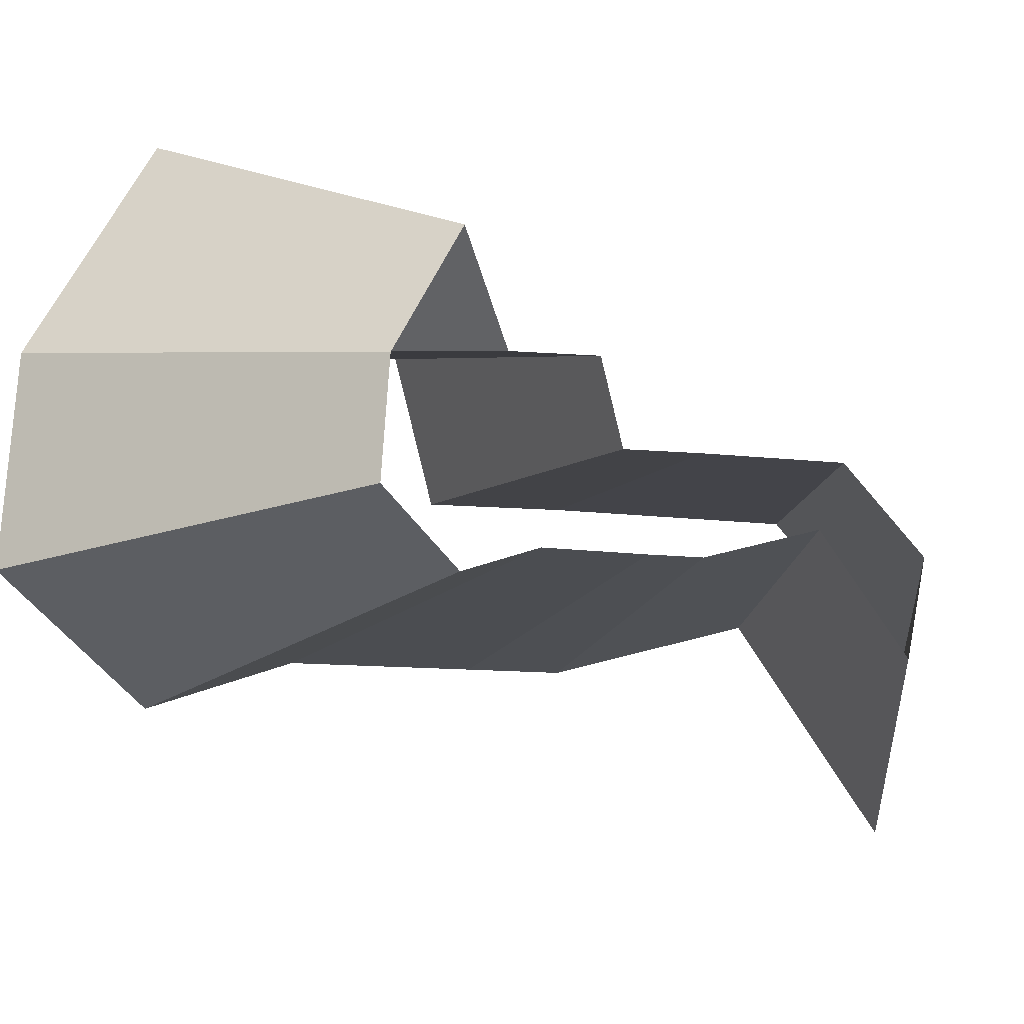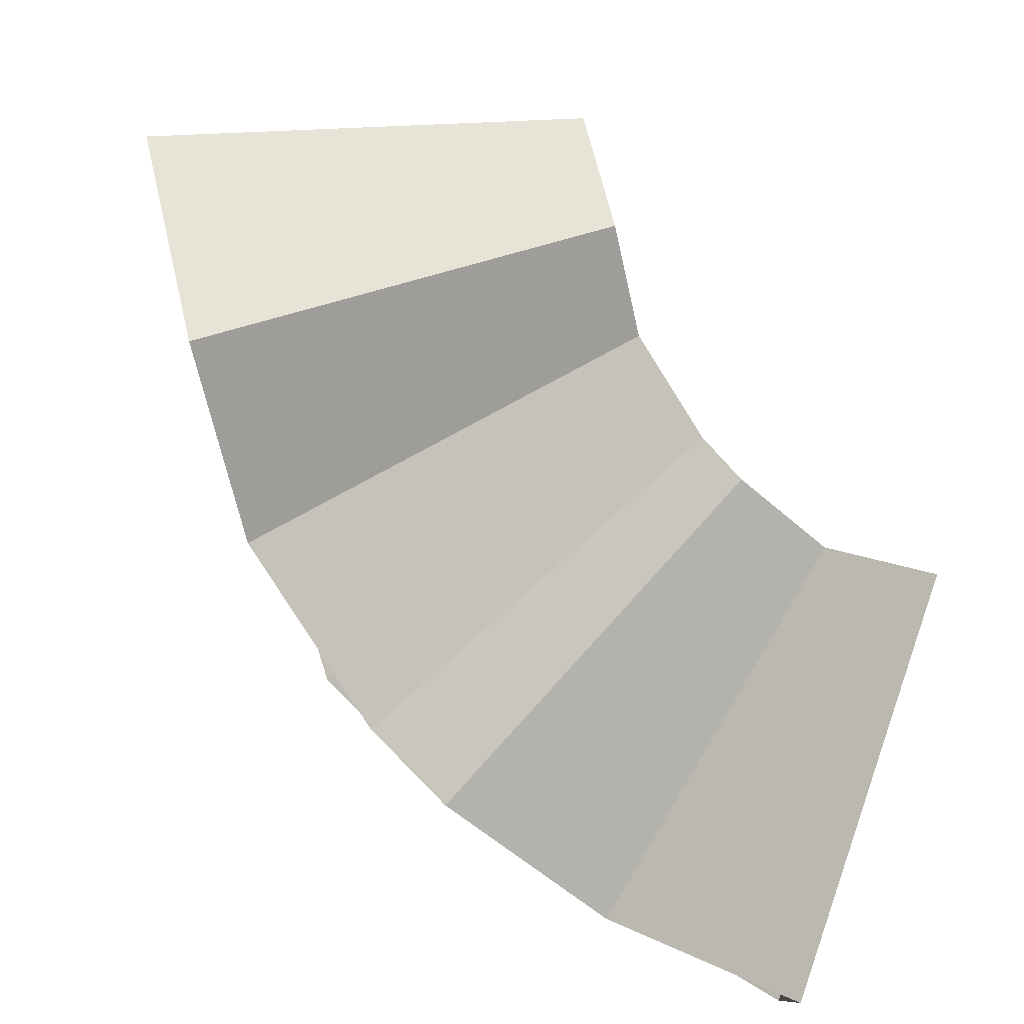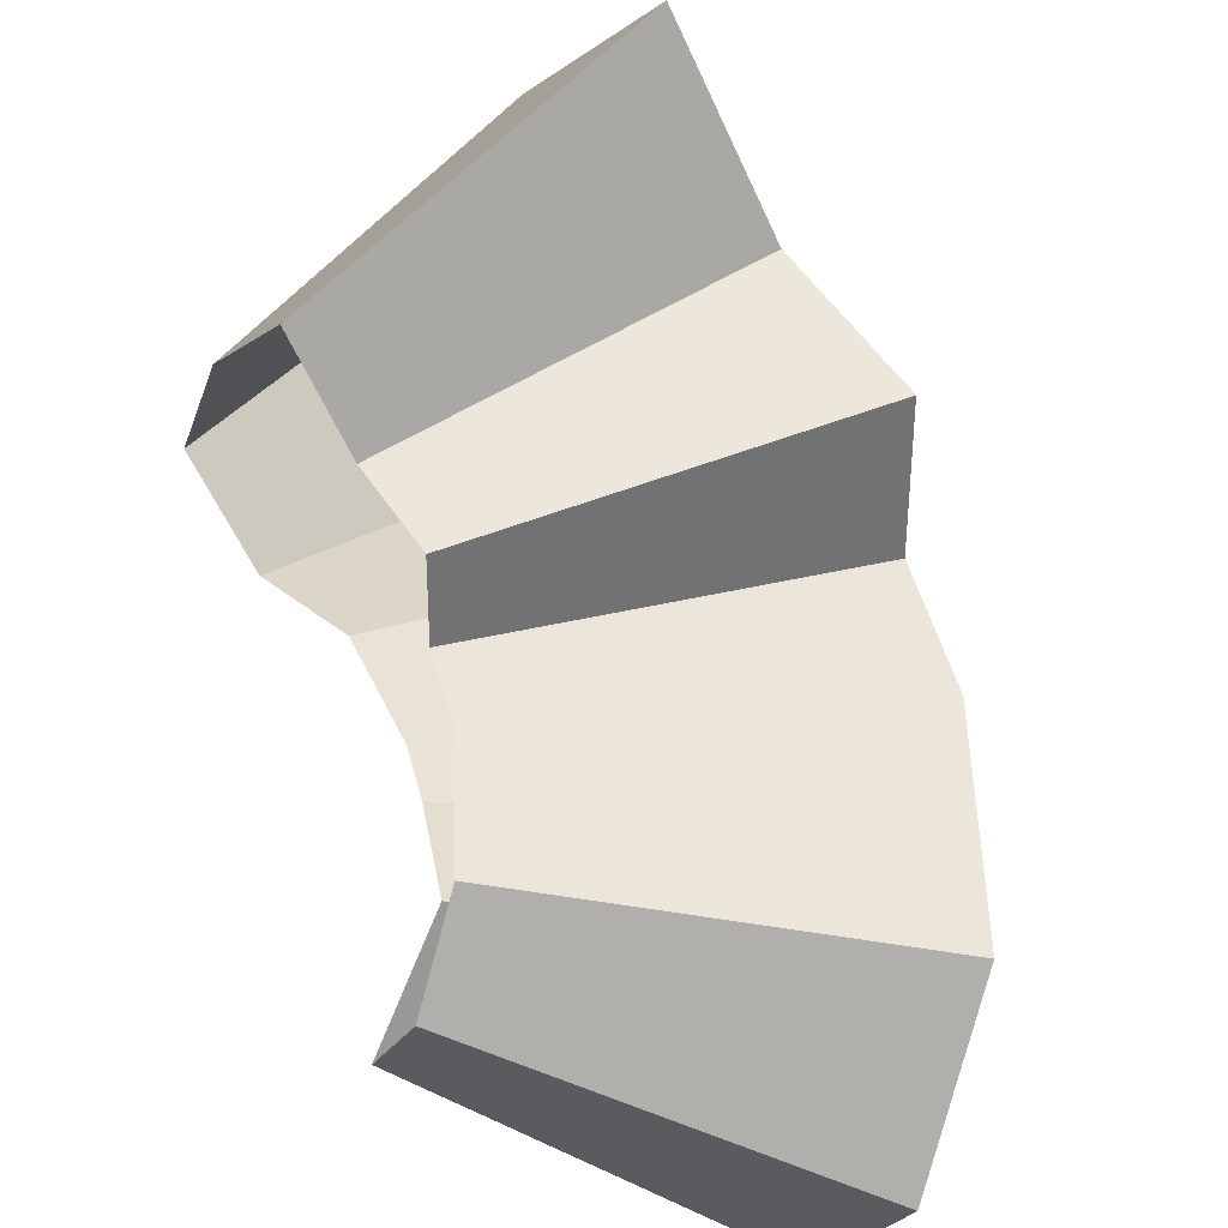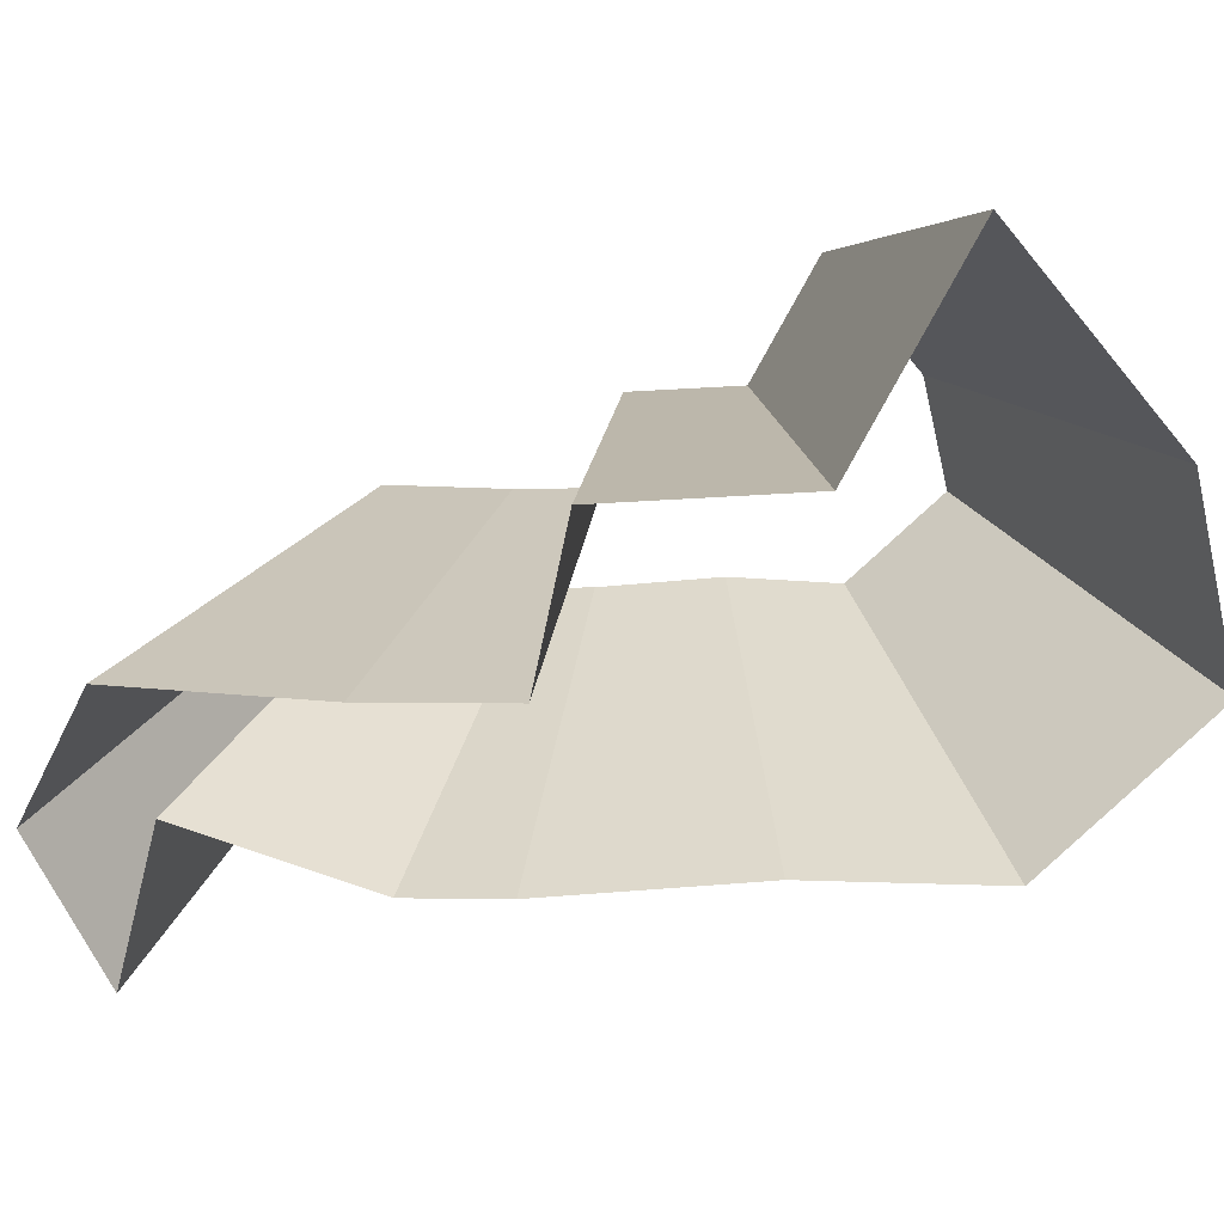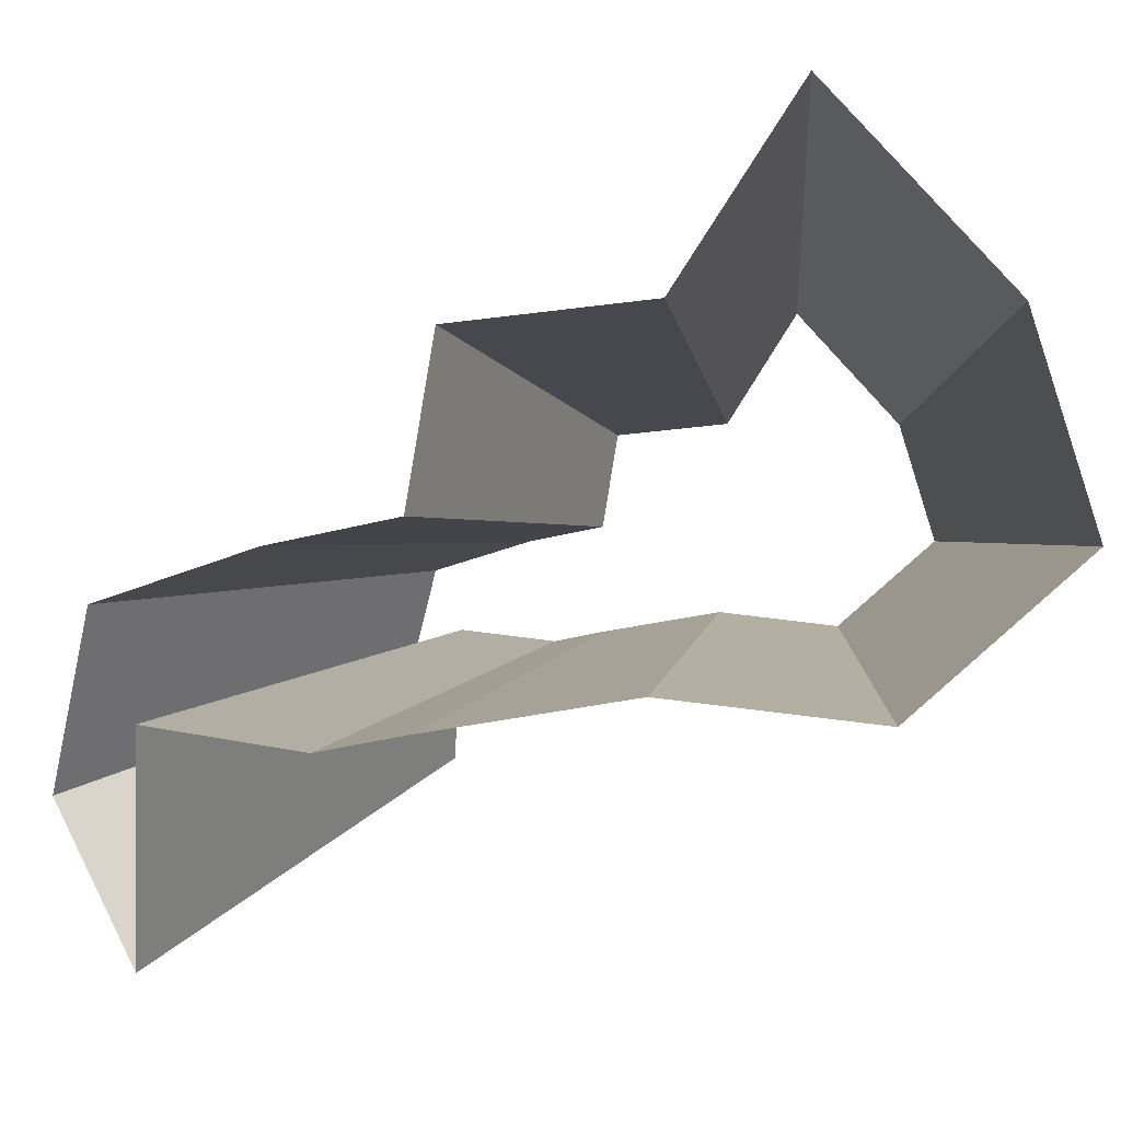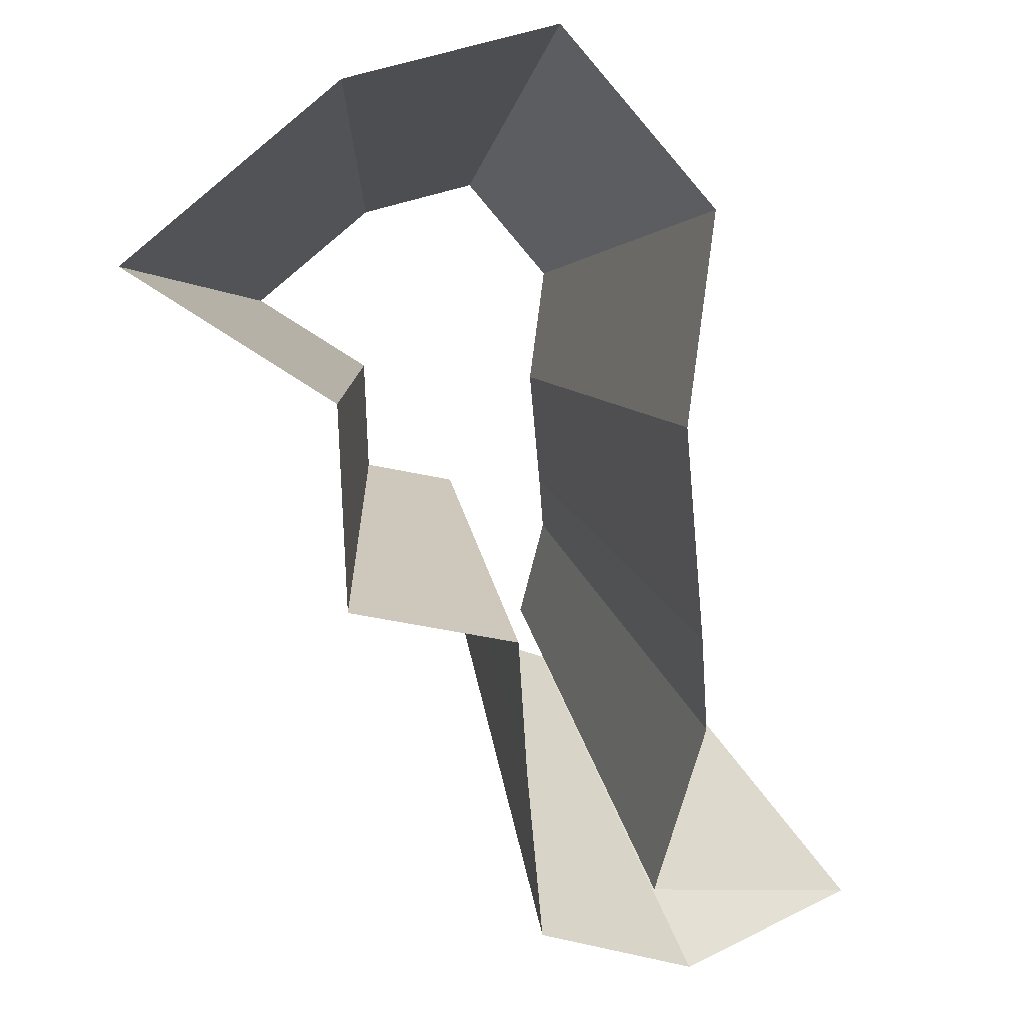
<metadata>
{"format":"obj","ext":"obj","renderer":"f3d","projection":"perspective","resolution":1024,"background":"white","views":[{"elev":3.9,"azim":-73.0,"up":"+Z"},{"elev":-73.2,"azim":-99.9,"up":"+Z"},{"elev":49.6,"azim":21.5,"up":"+Z"},{"elev":14.3,"azim":141.3,"up":"+Z"},{"elev":-11.8,"azim":157.8,"up":"+Z"},{"elev":65.6,"azim":90.6,"up":"+Y"}]}
</metadata>
<code>
g shard30
v 0.1774 0.3809 0.08785
v 0.2315 0.3648 -0.002925
v 0.1057 0.4118 -0.002711
v 0.07539 0.4089 -0.09247
v 0.1433 0.3736 -0.1583
v 0.3022 0.3134 -0.00684
v 0.3083 0.2973 -0.07759
v 0.2275 0.3385 -0.1471
v 0.2974 0.2748 -0.1564
v 0.392 0.1431 -0.08976
v 0.3901 0.08003 -0.1613
v 0.3742 0.1585 -0.1406
v 0.3531 0.08592 -0.2356
v 0.3483 0.2446 -0.08182
v 0.3249 0.2382 -0.16
v 0.4167 0.6566 -0.005265
v 0.3193 0.6857 0.1581
v 0.1902 0.7413 -0.004881
v 0.1357 0.736 -0.1665
v 0.2579 0.6724 -0.285
v 0.5439 0.5641 -0.01231
v 0.5549 0.5351 -0.1397
v 0.5354 0.4946 -0.2815
v 0.4096 0.6093 -0.2648
v 0.7021 0.1441 -0.2903
v 0.7055 0.2576 -0.1616
v 0.6355 0.1547 -0.4242
v 0.6736 0.2853 -0.2531
v 0.627 0.4403 -0.1473
v 0.5848 0.4287 -0.288
v 0.1774 0.3809 0.08785
v 0.3193 0.6857 0.1581
v 0.1057 0.4118 -0.002711
v 0.1902 0.7413 -0.004881
v 0.07539 0.4089 -0.09247
v 0.1357 0.736 -0.1665
v 0.4167 0.6566 -0.005265
v 0.2315 0.3648 -0.002925
v 0.5439 0.5641 -0.01231
v 0.3022 0.3134 -0.00684
v 0.1433 0.3736 -0.1583
v 0.2579 0.6724 -0.285
v 0.4096 0.6093 -0.2648
v 0.2275 0.3385 -0.1471
v 0.7021 0.1441 -0.2903
v 0.3901 0.08003 -0.1613
v 0.6355 0.1547 -0.4242
v 0.3531 0.08592 -0.2356
v 0.392 0.1431 -0.08976
v 0.7055 0.2576 -0.1616
v 0.6736 0.2853 -0.2531
v 0.3742 0.1585 -0.1406
v 0.2974 0.2748 -0.1564
v 0.5354 0.4946 -0.2815
v 0.5848 0.4287 -0.288
v 0.3249 0.2382 -0.16
v 0.3483 0.2446 -0.08182
v 0.627 0.4403 -0.1473
v 0.5549 0.5351 -0.1397
v 0.3083 0.2973 -0.07759
g shard30_0
f 17 16 2
f 1 17 2
f 18 32 31
f 3 18 31
f 19 34 33
f 4 19 33
f 20 36 35
f 5 20 35
f 37 21 6
f 38 37 6
f 39 22 7
f 40 39 7
f 23 24 8
f 9 23 8
f 43 42 41
f 44 43 41
f 26 25 11
f 10 26 11
f 45 27 13
f 46 45 13
f 47 28 12
f 48 47 12
f 29 50 49
f 14 29 49
f 51 30 15
f 52 51 15
f 55 54 53
f 56 55 53
f 59 58 57
f 60 59 57

</code>
